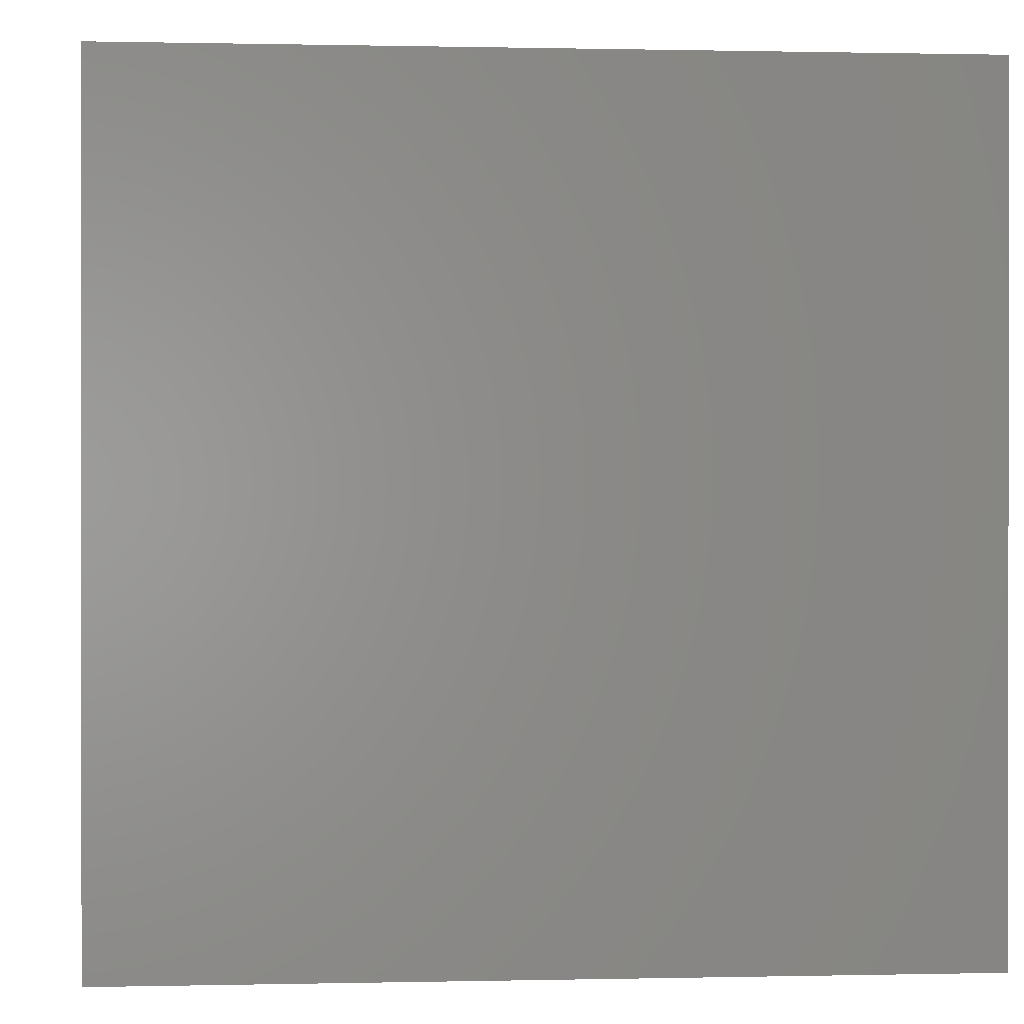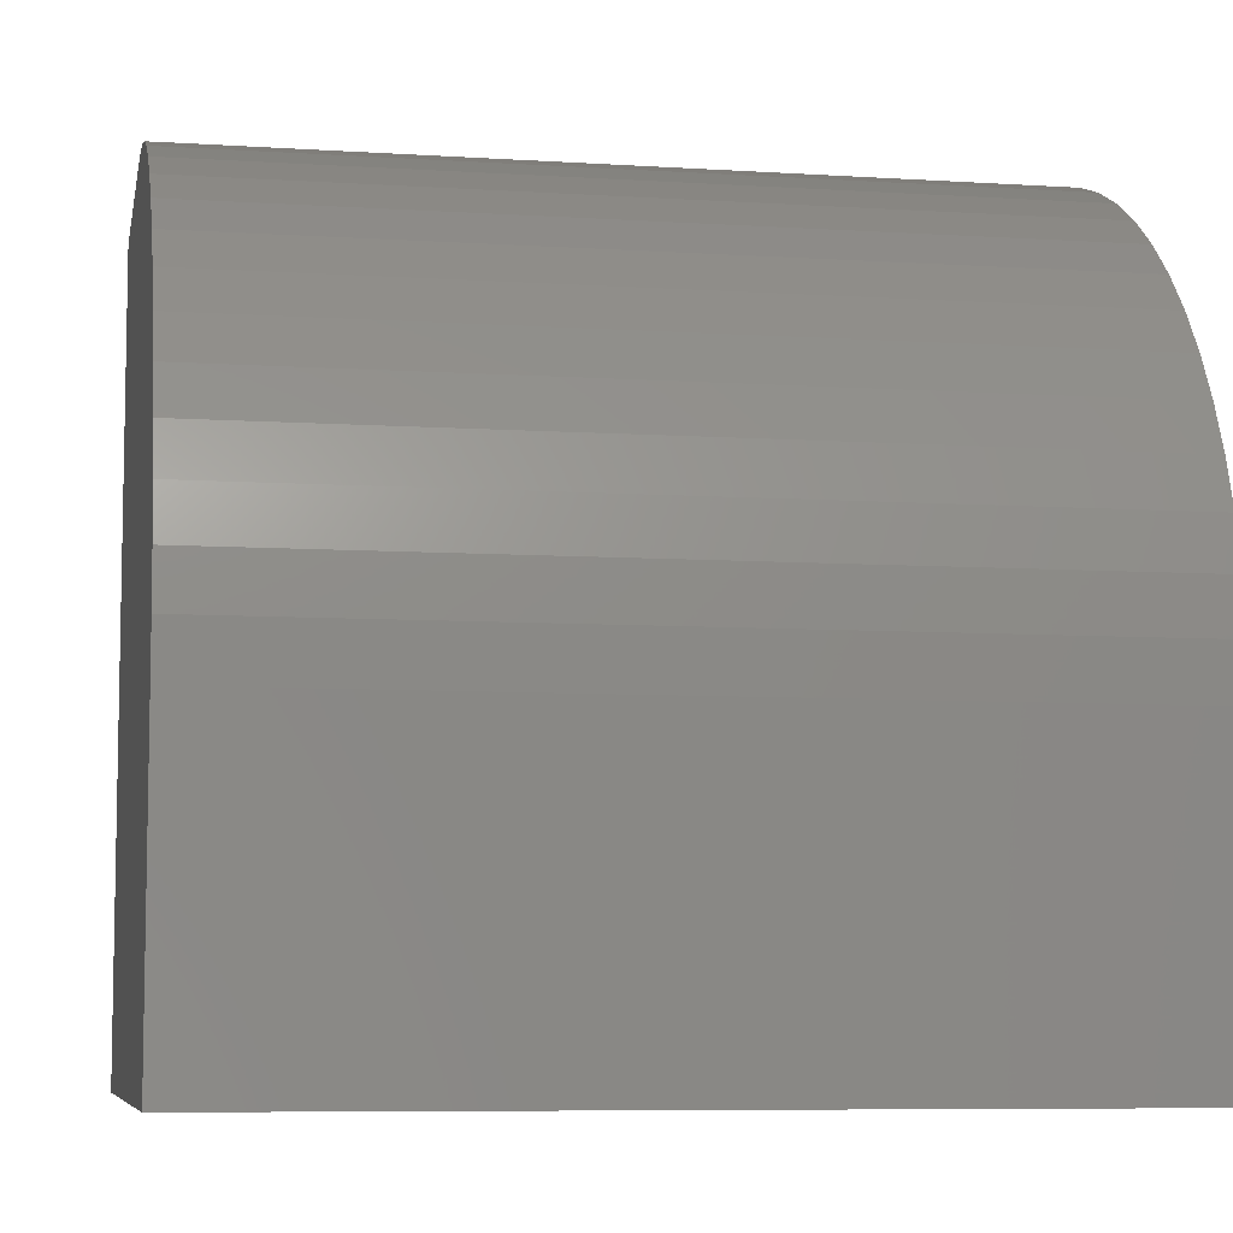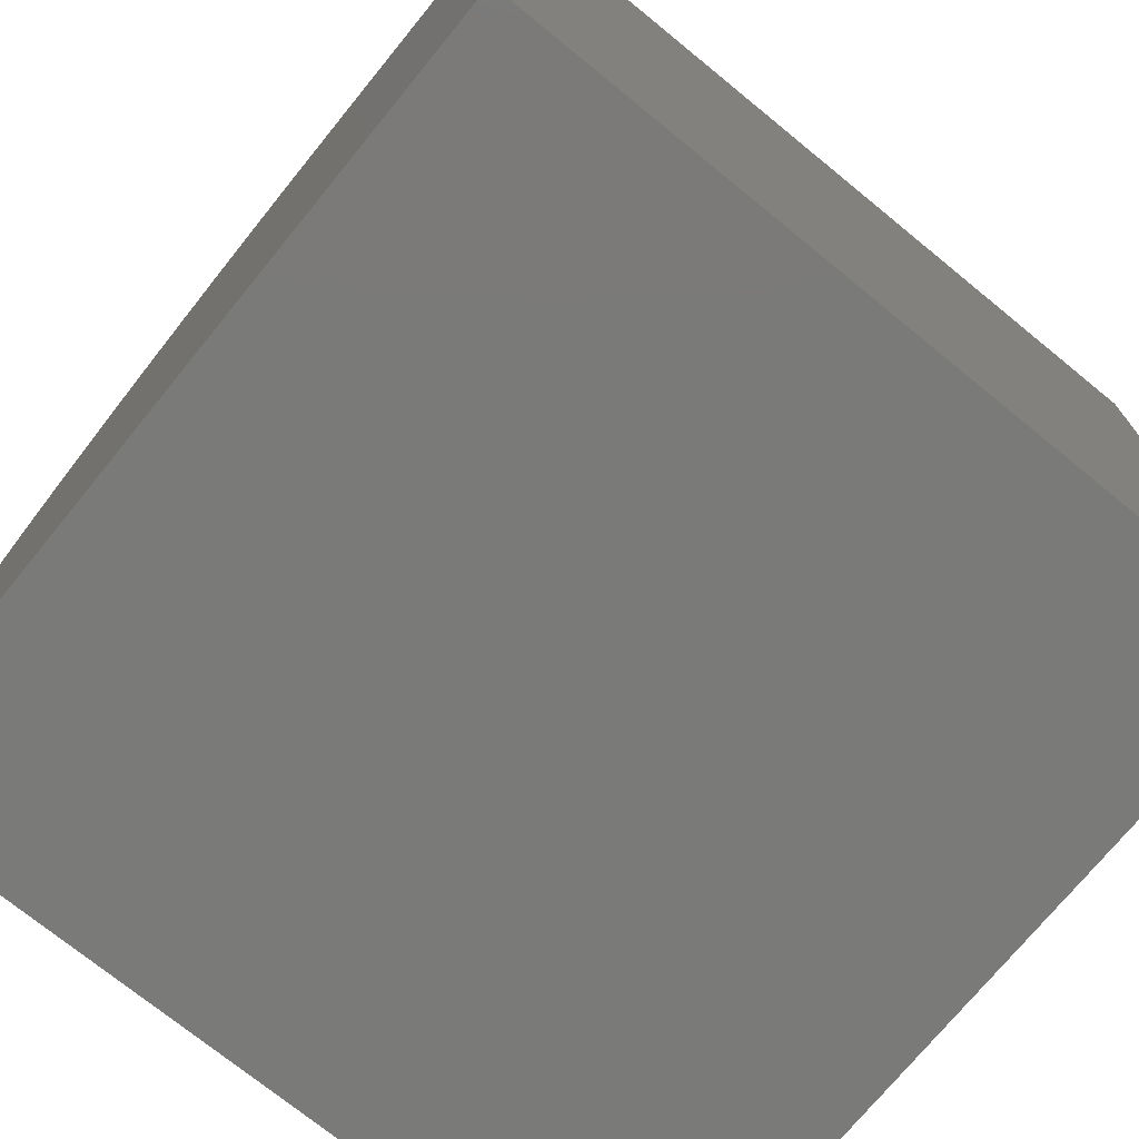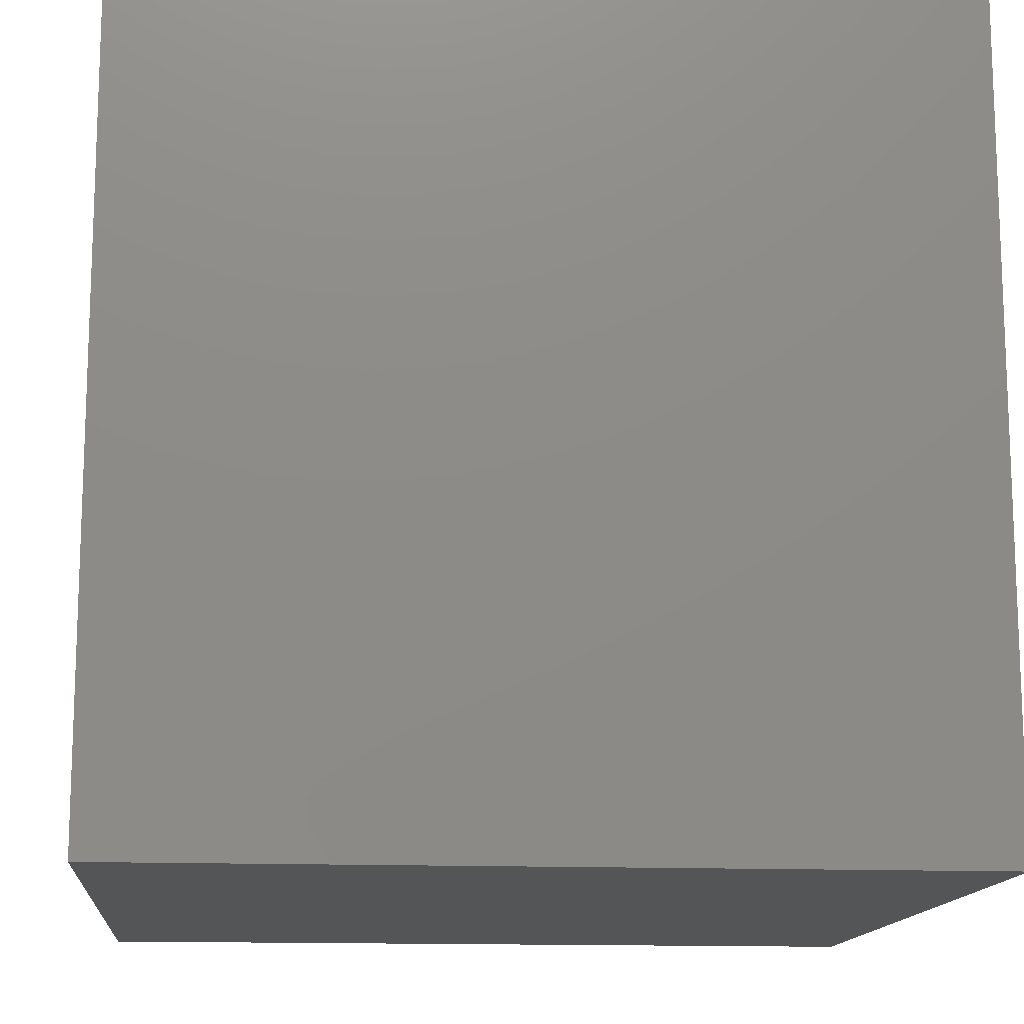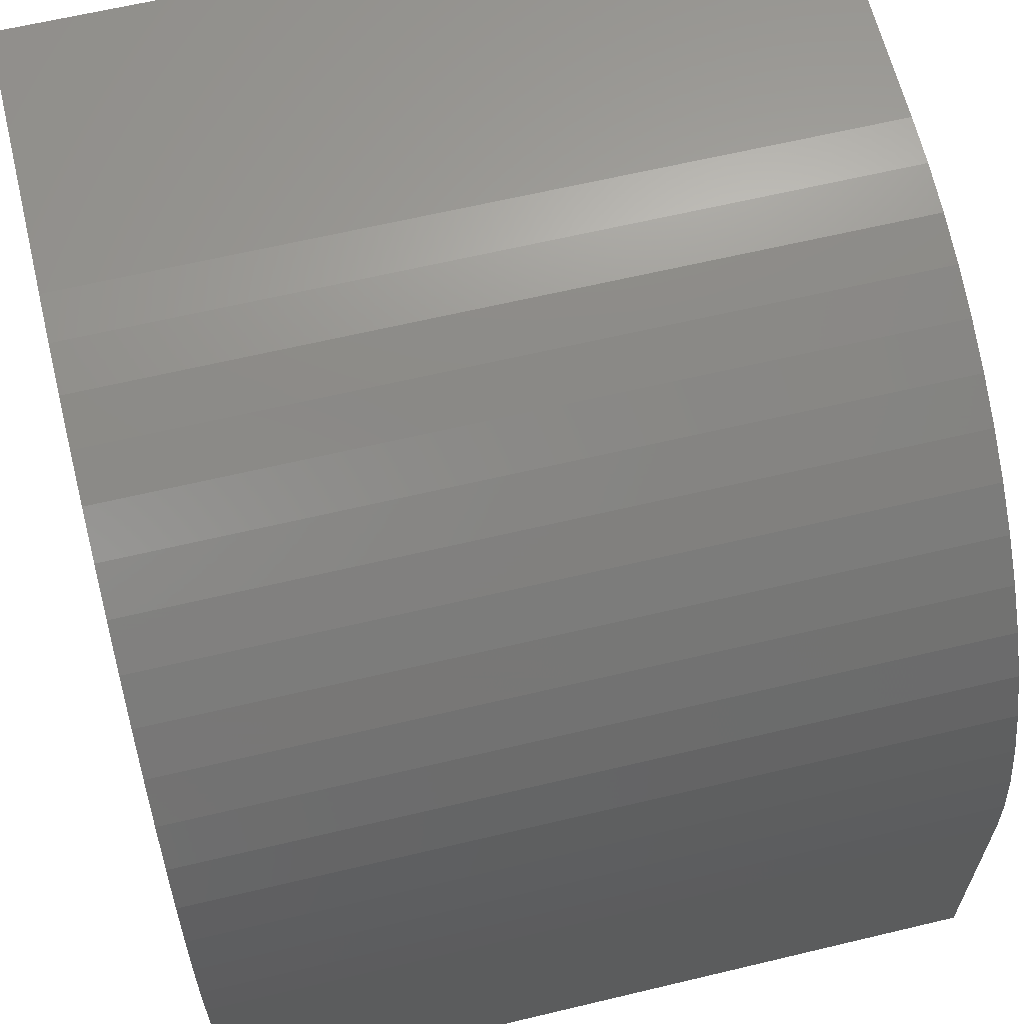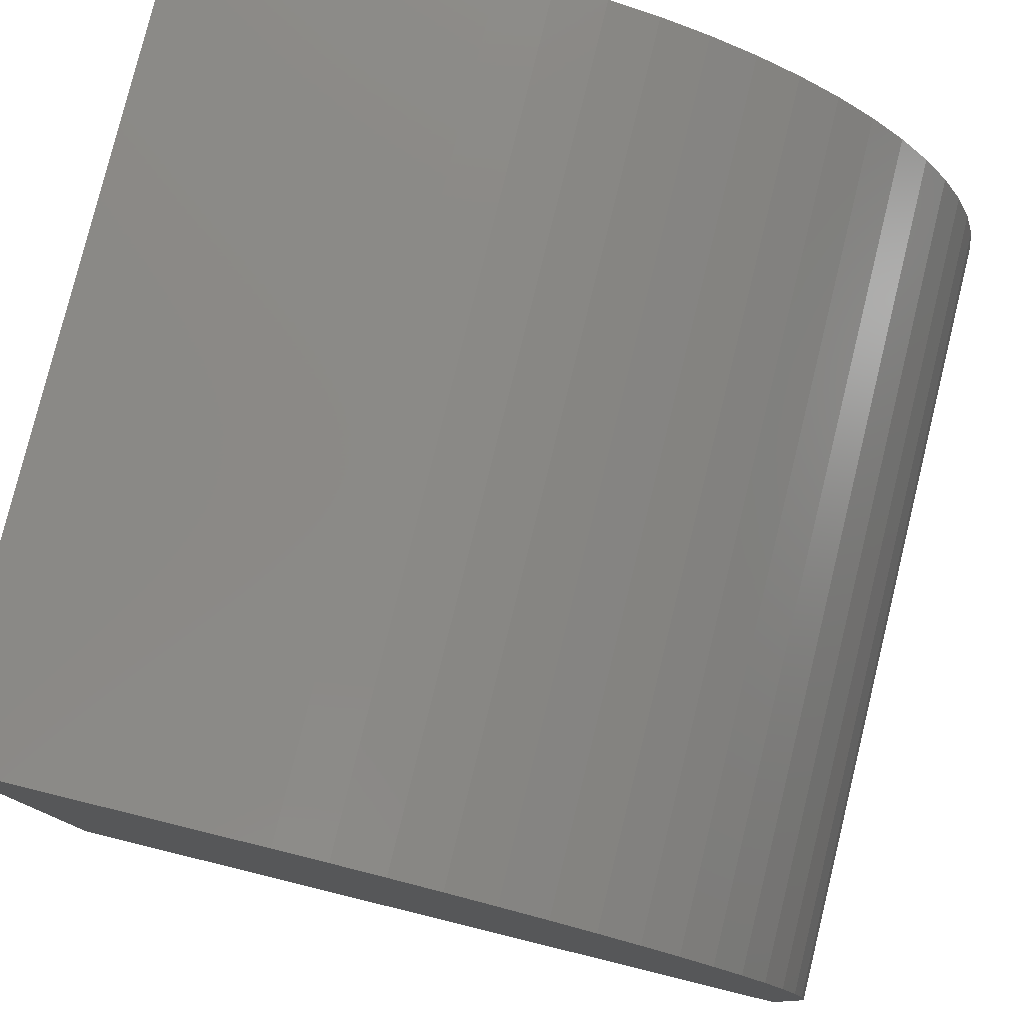
<metadata>
{"format":"stl","ext":"stl","renderer":"f3d","projection":"perspective","resolution":1024,"background":"white","views":[{"elev":0.3,"azim":-4.9,"up":"+Z"},{"elev":-7.5,"azim":169.6,"up":"+Z"},{"elev":-73.2,"azim":-39.2,"up":"+Z"},{"elev":-13.8,"azim":174.7,"up":"+Y"},{"elev":63.2,"azim":166.4,"up":"+Z"},{"elev":79.2,"azim":-76.2,"up":"+Y"}]}
</metadata>
<code>
# stl→obj: 40 verts, 76 faces
v 0 10 3.638
v 0 10 0
v 0 0 0
v 0 8.928 7.173
v 0 8.556 7.674
v 0 8.137 8.137
v 0 9.249 6.637
v 0 9.516 6.073
v 0 9.726 5.485
v 0 9.878 4.879
v 0 9.969 4.262
v 0 0 10
v 0 3.638 10
v 0 4.262 9.969
v 0 4.879 9.878
v 0 5.485 9.726
v 0 6.073 9.516
v 0 6.637 9.249
v 0 7.173 8.928
v 0 7.674 8.556
v 10 3.638 10
v 10 0 10
v 10 0 0
v 10 10 0
v 10 10 3.638
v 10 9.969 4.262
v 10 9.878 4.879
v 10 9.726 5.485
v 10 9.516 6.073
v 10 9.249 6.637
v 10 8.928 7.173
v 10 8.556 7.674
v 10 8.137 8.137
v 10 7.674 8.556
v 10 7.173 8.928
v 10 6.637 9.249
v 10 6.073 9.516
v 10 5.485 9.726
v 10 4.879 9.878
v 10 4.262 9.969
f 1 2 3
f 4 3 5
f 5 3 6
f 4 7 3
f 3 7 8
f 3 8 9
f 9 10 3
f 3 10 11
f 3 11 1
f 12 13 3
f 3 13 14
f 3 14 15
f 15 16 3
f 3 16 17
f 3 17 18
f 18 19 3
f 3 19 20
f 3 20 6
f 13 12 21
f 21 12 22
f 21 22 23
f 24 25 23
f 23 25 26
f 26 27 23
f 23 27 28
f 23 28 29
f 29 30 23
f 23 30 31
f 23 31 32
f 32 33 23
f 23 33 34
f 23 34 35
f 35 36 23
f 23 36 37
f 23 37 38
f 38 39 23
f 23 39 40
f 23 40 21
f 2 24 3
f 3 24 23
f 25 24 1
f 1 24 2
f 23 22 3
f 3 22 12
f 13 21 40
f 13 40 14
f 14 40 39
f 14 39 15
f 15 39 38
f 15 38 16
f 16 38 37
f 16 37 17
f 17 37 36
f 17 36 18
f 18 36 35
f 18 35 19
f 19 35 34
f 19 34 20
f 20 34 33
f 20 33 6
f 6 33 32
f 6 32 5
f 5 32 31
f 5 31 4
f 4 31 30
f 4 30 7
f 7 30 29
f 7 29 8
f 8 29 28
f 8 28 9
f 9 28 27
f 9 27 10
f 10 27 26
f 10 26 11
f 11 26 25
f 11 25 1

</code>
